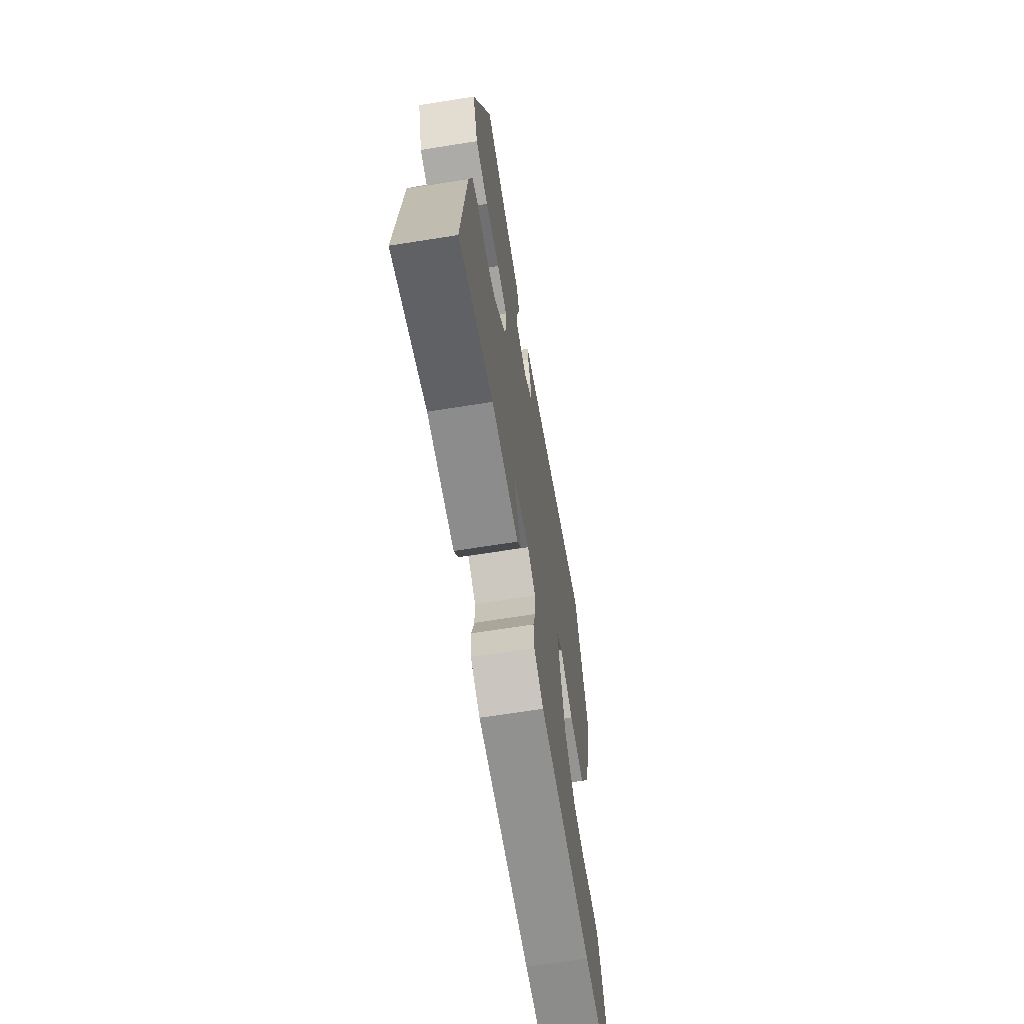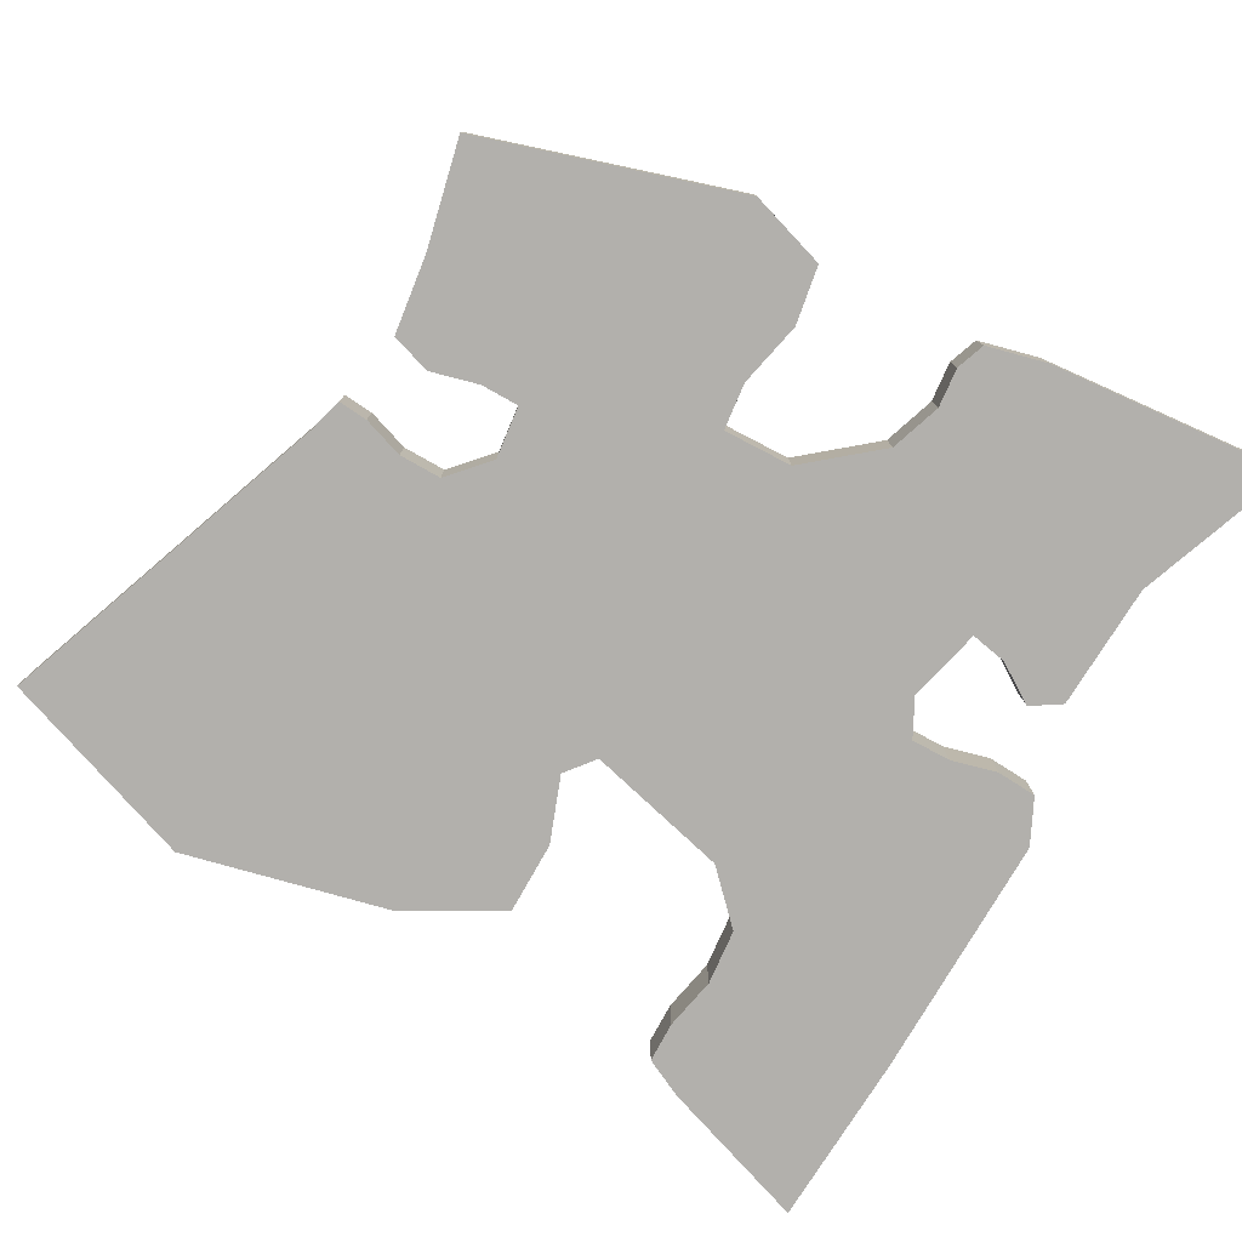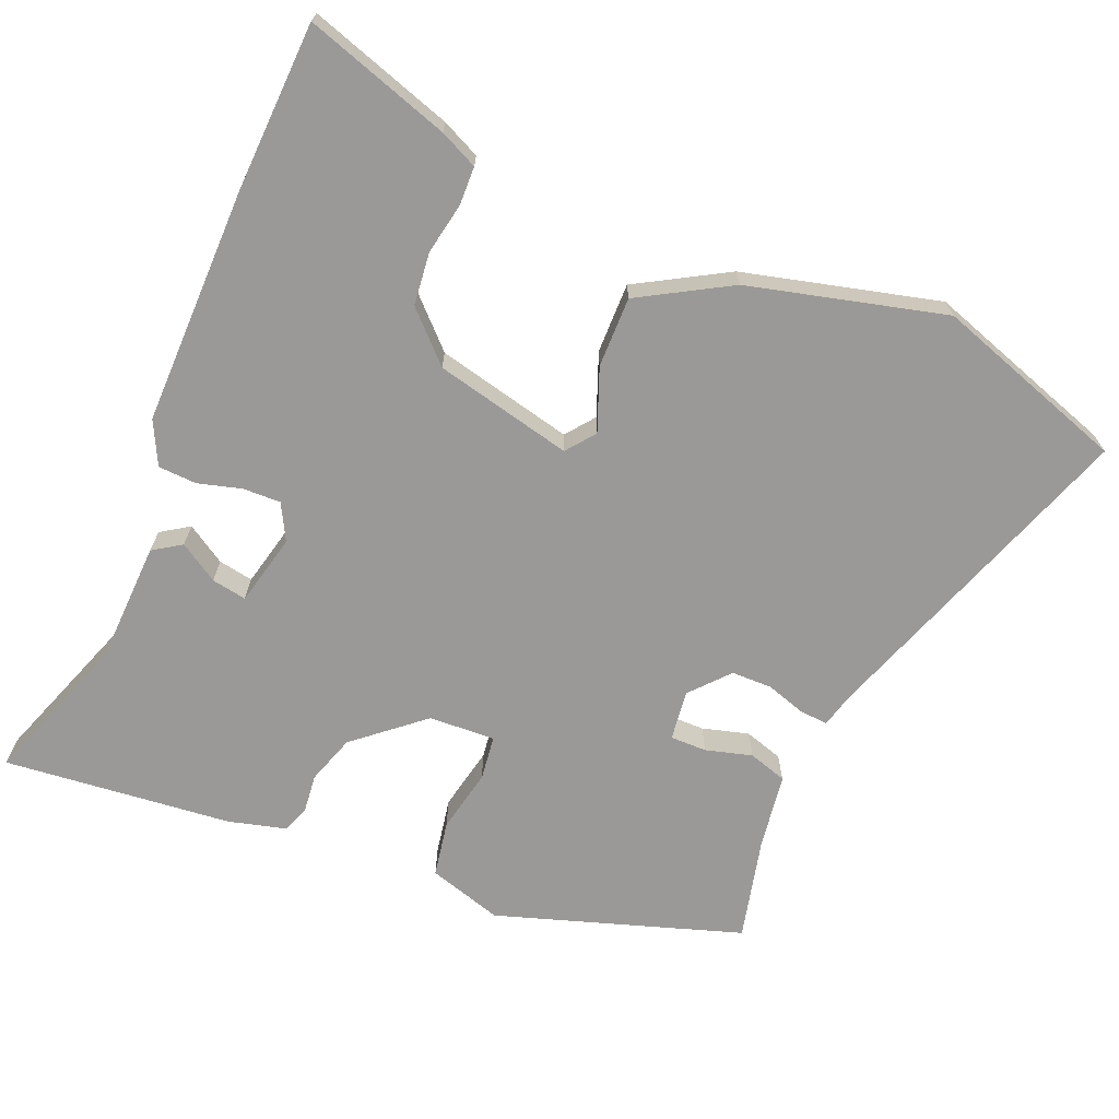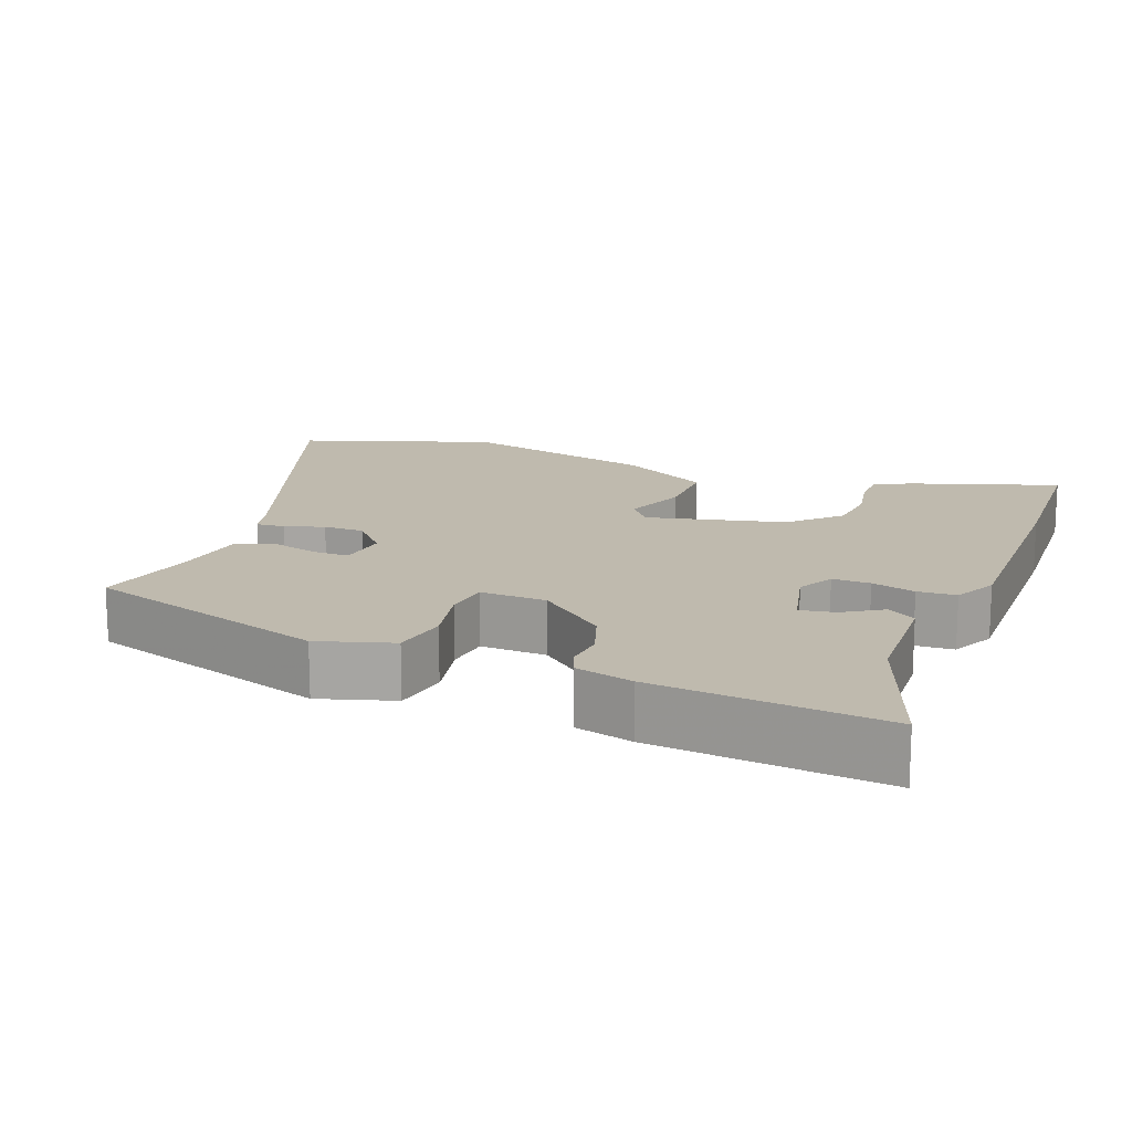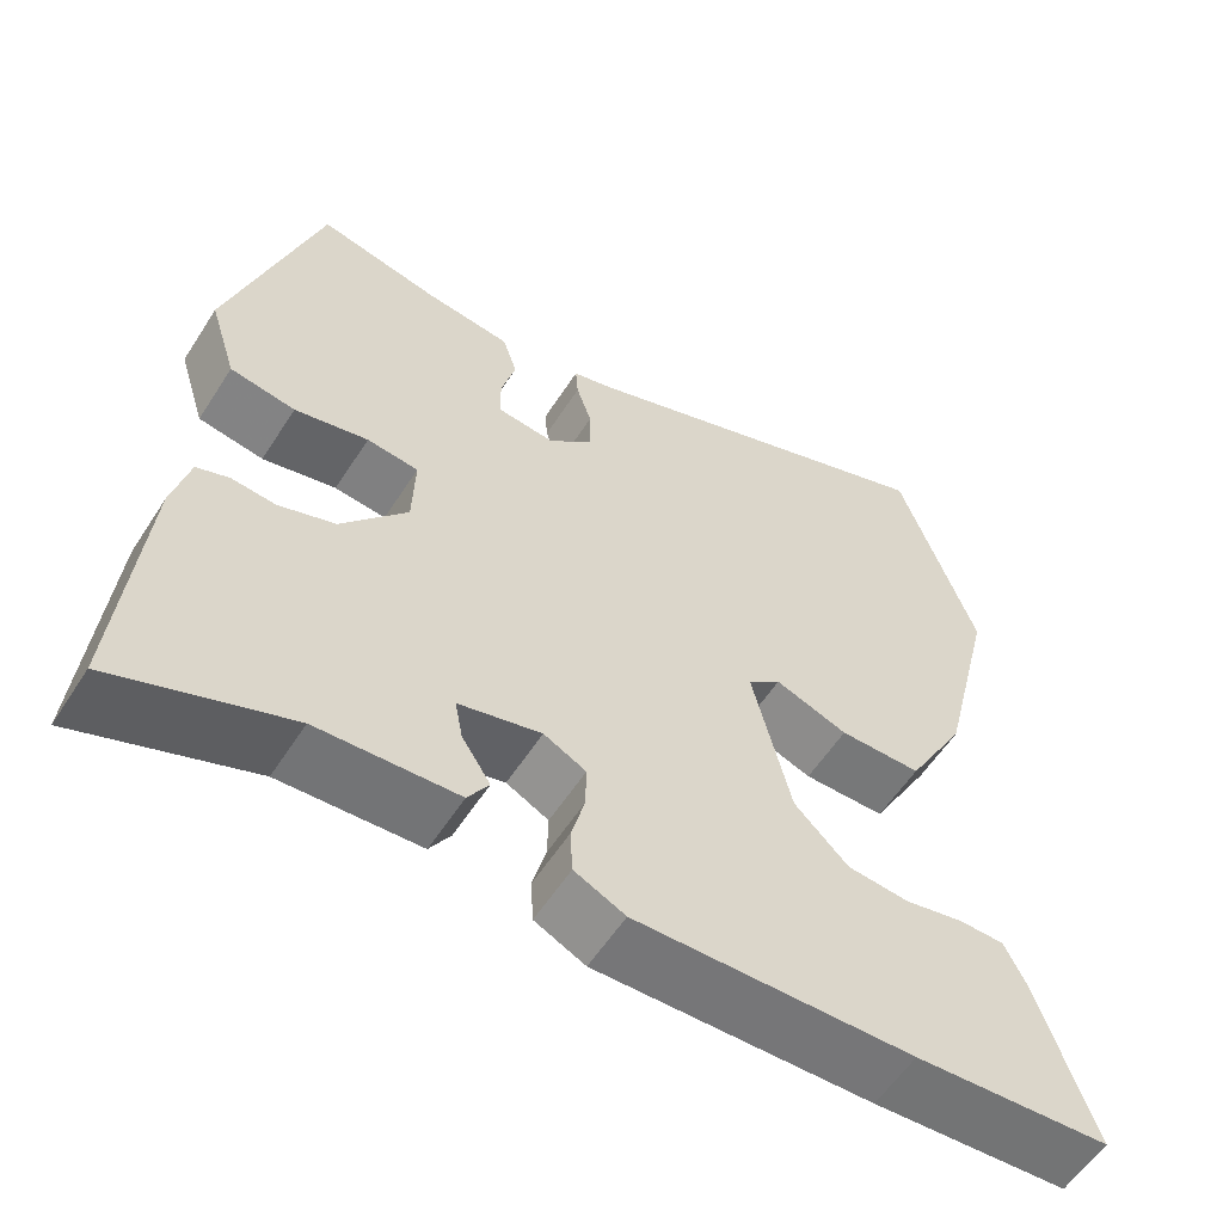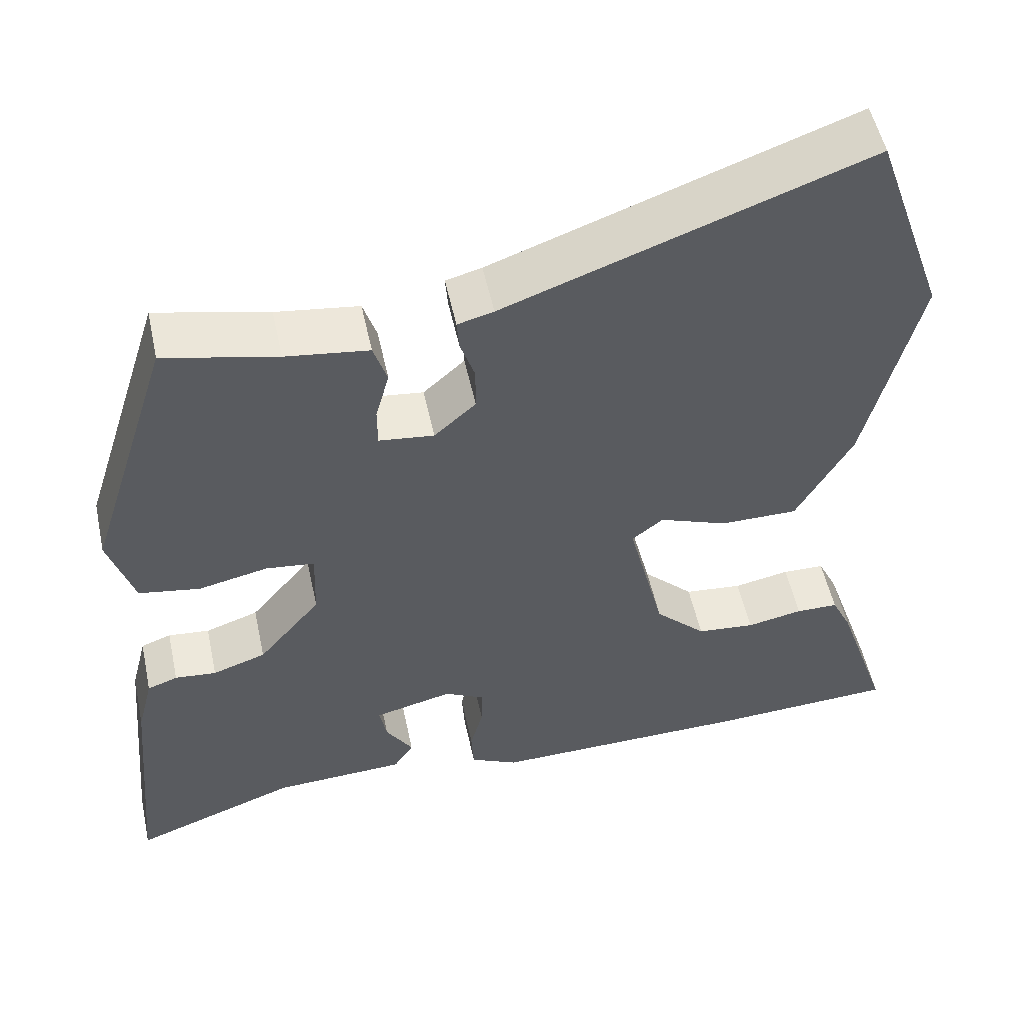
<metadata>
{"format":"obj","ext":"obj","renderer":"f3d","projection":"perspective","resolution":1024,"background":"white","views":[{"elev":-67.0,"azim":99.1,"up":"+Z"},{"elev":-78.8,"azim":60.6,"up":"+Y"},{"elev":-68.9,"azim":-112.1,"up":"+Y"},{"elev":15.6,"azim":111.4,"up":"+Y"},{"elev":-57.4,"azim":147.6,"up":"+Z"},{"elev":53.0,"azim":167.9,"up":"+Z"}]}
</metadata>
<code>
v 0.396 0.07 0.508
v 0.502 0.07 0.171
v 0.47 0.07 0.069
v 0.393 0.07 0.056
v 0.306 0.07 0.075
v 0.245 0.07 0.068
v 0.248 0.07 -0.023
v 0.326 0.07 -0.117
v 0.393 0.07 -0.14
v 0.445 0.07 -0.135
v 0.483 0.07 -0.149
v 0.503 0.07 -0.228
v 0.532 0.07 -0.543
v 0.325 0.07 -0.466
v 0.159 0.07 -0.458
v 0.134 0.07 -0.419
v 0.168 0.07 -0.366
v 0.177 0.07 -0.318
v 0.079 0.07 -0.294
v 0.029 0.07 -0.32
v 0.03 0.07 -0.372
v 0.046 0.07 -0.432
v 0.043 0.07 -0.485
v -0.017 0.07 -0.514
v -0.345 0.07 -0.508
v -0.576 0.07 -0.496
v -0.509 0.07 -0.297
v -0.484 0.07 -0.245
v -0.431 0.07 -0.244
v -0.361 0.07 -0.258
v -0.288 0.07 -0.251
v -0.224 0.07 -0.188
v -0.178 0.07 0.001
v -0.217 0.07 0.032
v -0.303 0.07 0
v -0.4 0.07 0
v -0.47 0.07 0.125
v -0.536 0.07 0.396
v -0.445 0.07 0.659
v 0.006 0.07 0.495
v 0.051 0.07 0.483
v 0.048 0.07 0.444
v 0.03 0.07 0.39
v 0.03 0.07 0.334
v 0.082 0.07 0.287
v 0.151 0.07 0.295
v 0.151 0.07 0.345
v 0.134 0.07 0.409
v 0.151 0.07 0.462
v 0.255 0.07 0.476
v 0.396 0 0.508
v 0.502 0 0.171
v 0.47 0 0.069
v 0.393 0 0.056
v 0.306 0 0.075
v 0.245 0 0.068
v 0.248 0 -0.023
v 0.326 0 -0.117
v 0.393 0 -0.14
v 0.445 0 -0.135
v 0.483 0 -0.149
v 0.503 0 -0.228
v 0.532 0 -0.543
v 0.325 0 -0.466
v 0.159 0 -0.458
v 0.134 0 -0.419
v 0.168 0 -0.366
v 0.177 0 -0.318
v 0.079 0 -0.294
v 0.029 0 -0.32
v 0.03 0 -0.372
v 0.046 0 -0.432
v 0.043 0 -0.485
v -0.017 0 -0.514
v -0.345 0 -0.508
v -0.576 0 -0.496
v -0.509 0 -0.297
v -0.484 0 -0.245
v -0.431 0 -0.244
v -0.361 0 -0.258
v -0.288 0 -0.251
v -0.224 0 -0.188
v -0.178 0 0.001
v -0.217 0 0.032
v -0.303 0 0
v -0.4 0 0
v -0.47 0 0.125
v -0.536 0 0.396
v -0.445 0 0.659
v 0.006 0 0.495
v 0.051 0 0.483
v 0.048 0 0.444
v 0.03 0 0.39
v 0.03 0 0.334
v 0.082 0 0.287
v 0.151 0 0.295
v 0.151 0 0.345
v 0.134 0 0.409
v 0.151 0 0.462
v 0.255 0 0.476
f 47 48 49 50
f 46 47 50 1
f 40 41 42 43
f 40 43 44
f 39 40 44
f 38 39 44 45
f 34 35 36 37
f 34 37 38 45
f 27 28 29 30
f 27 30 31
f 26 27 31
f 25 26 31
f 24 25 31 32
f 21 22 23 24
f 20 21 24 32
f 14 15 16 17
f 14 17 18
f 13 14 18
f 12 13 18
f 9 10 11 12
f 8 9 12 18
f 7 8 18 19
f 2 3 4 5
f 46 1 2 5
f 46 5 6
f 33 34 45 46
f 20 32 33 46
f 19 20 46
f 6 7 19 46
f 100 99 98 97
f 51 100 97 96
f 93 92 91 90
f 94 93 90
f 94 90 89
f 95 94 89 88
f 87 86 85 84
f 95 88 87 84
f 80 79 78 77
f 81 80 77
f 81 77 76
f 81 76 75
f 82 81 75 74
f 74 73 72 71
f 82 74 71 70
f 67 66 65 64
f 68 67 64
f 68 64 63
f 68 63 62
f 62 61 60 59
f 68 62 59 58
f 69 68 58 57
f 55 54 53 52
f 55 52 51 96
f 56 55 96
f 96 95 84 83
f 96 83 82 70
f 96 70 69
f 96 69 57 56
f 1 51 52 2
f 2 52 53 3
f 3 53 54 4
f 4 54 55 5
f 5 55 56 6
f 6 56 57 7
f 7 57 58 8
f 8 58 59 9
f 9 59 60 10
f 10 60 61 11
f 11 61 62 12
f 12 62 63 13
f 13 63 64 14
f 14 64 65 15
f 15 65 66 16
f 16 66 67 17
f 17 67 68 18
f 18 68 69 19
f 19 69 70 20
f 20 70 71 21
f 21 71 72 22
f 22 72 73 23
f 23 73 74 24
f 24 74 75 25
f 25 75 76 26
f 26 76 77 27
f 27 77 78 28
f 28 78 79 29
f 29 79 80 30
f 30 80 81 31
f 31 81 82 32
f 32 82 83 33
f 33 83 84 34
f 34 84 85 35
f 35 85 86 36
f 36 86 87 37
f 37 87 88 38
f 38 88 89 39
f 39 89 90 40
f 40 90 91 41
f 41 91 92 42
f 42 92 93 43
f 43 93 94 44
f 44 94 95 45
f 45 95 96 46
f 46 96 97 47
f 47 97 98 48
f 48 98 99 49
f 49 99 100 50
f 50 100 51 1

</code>
